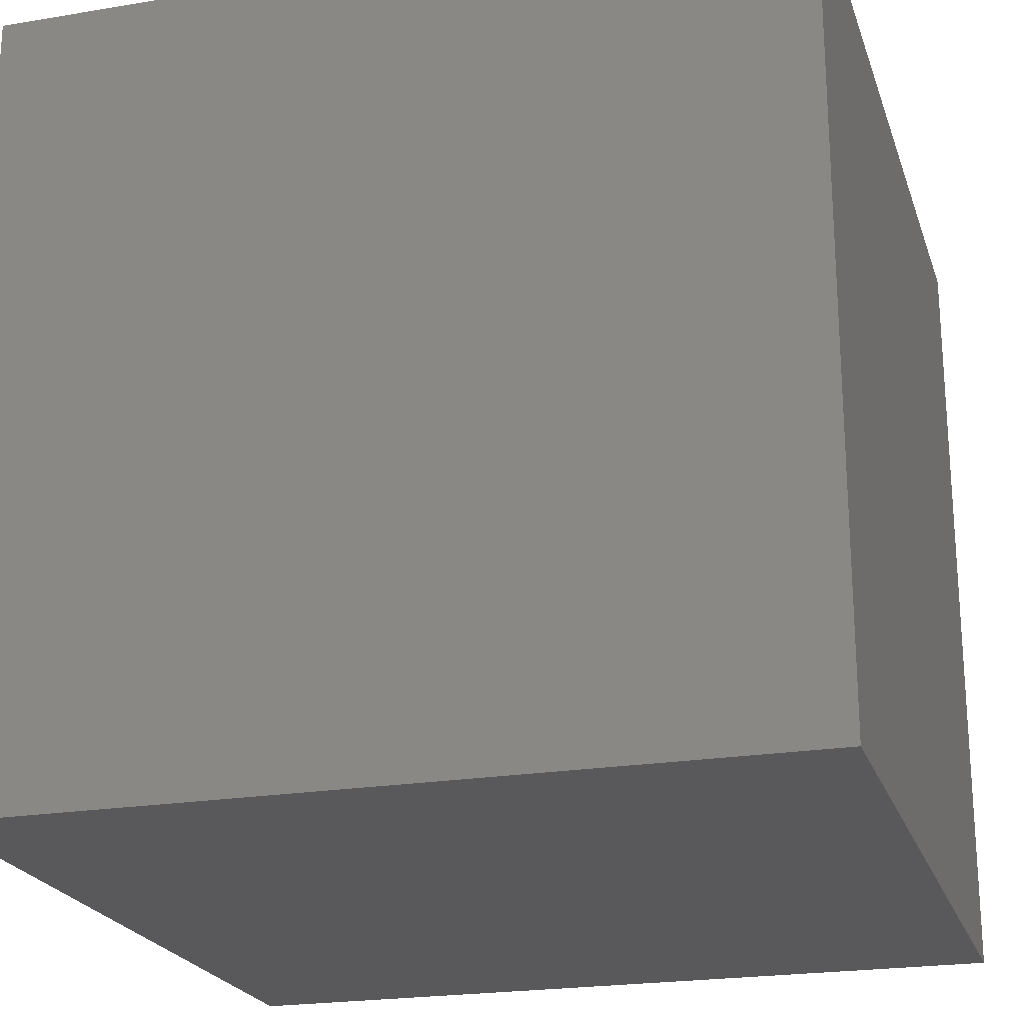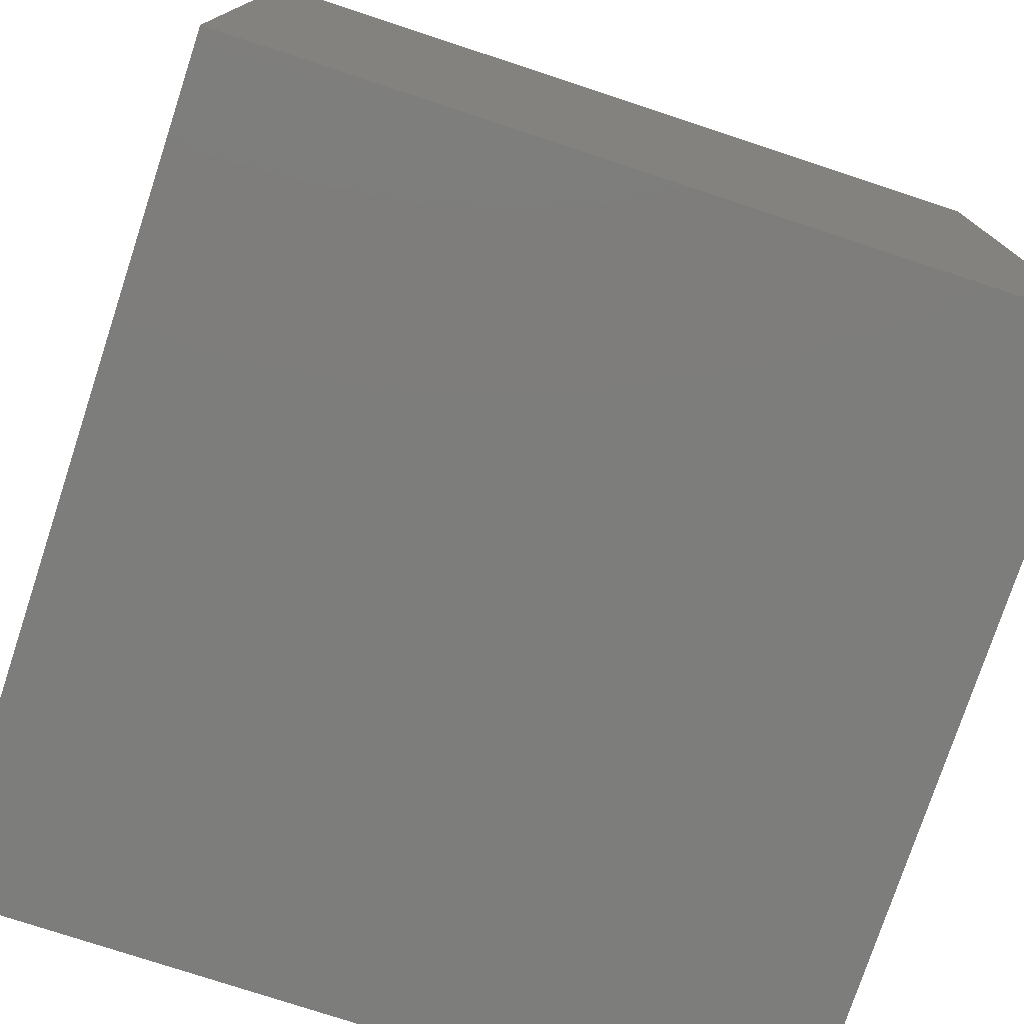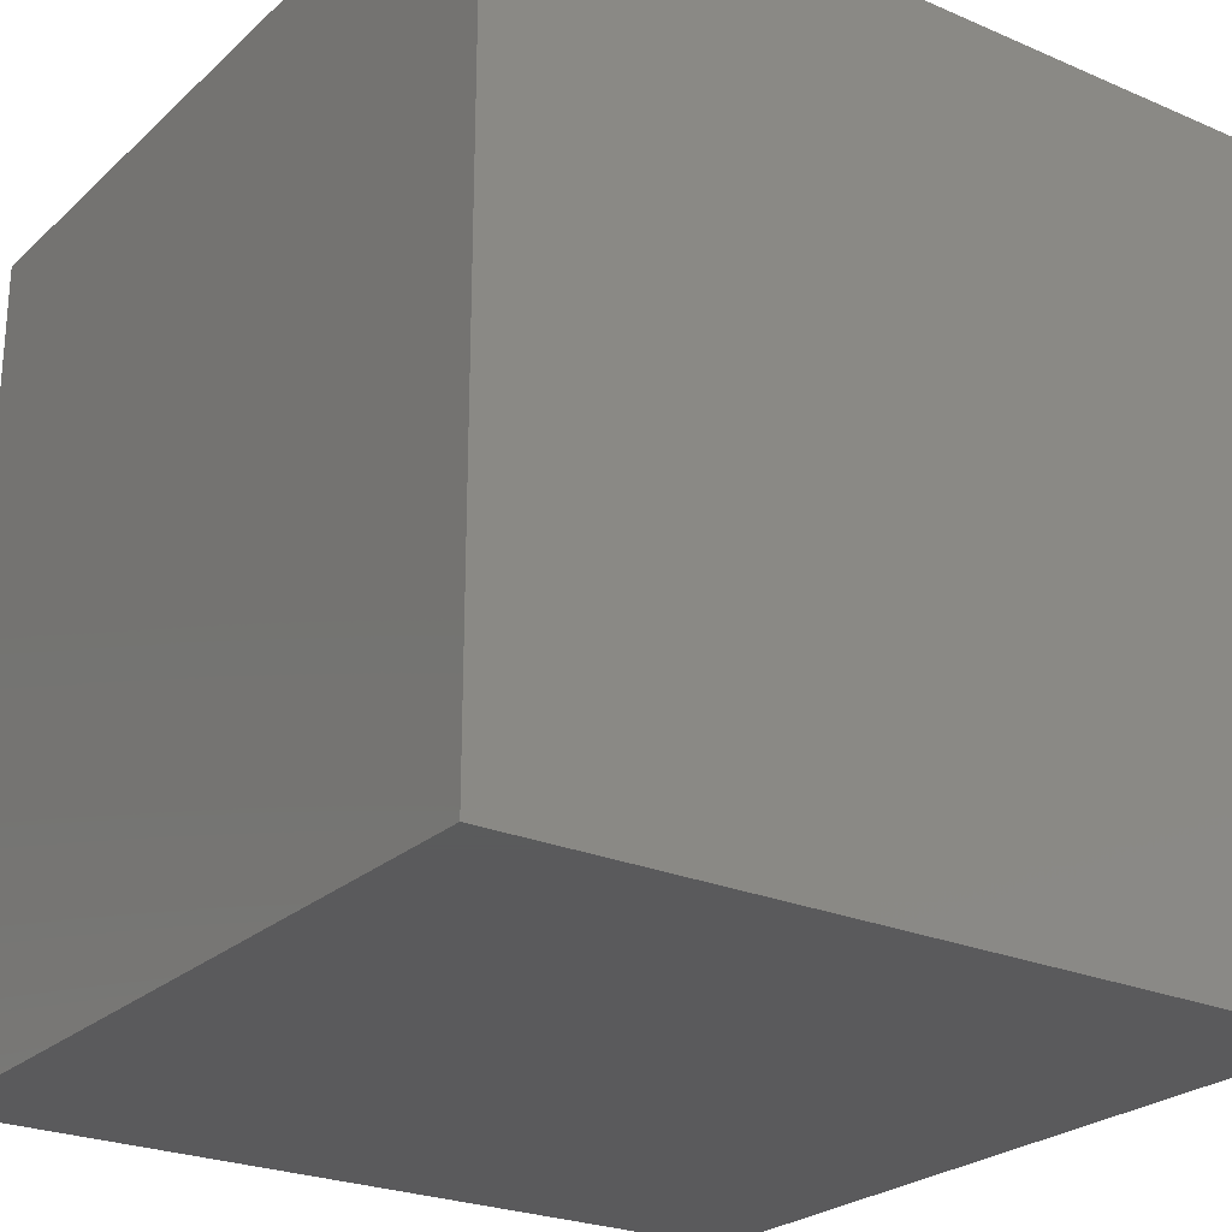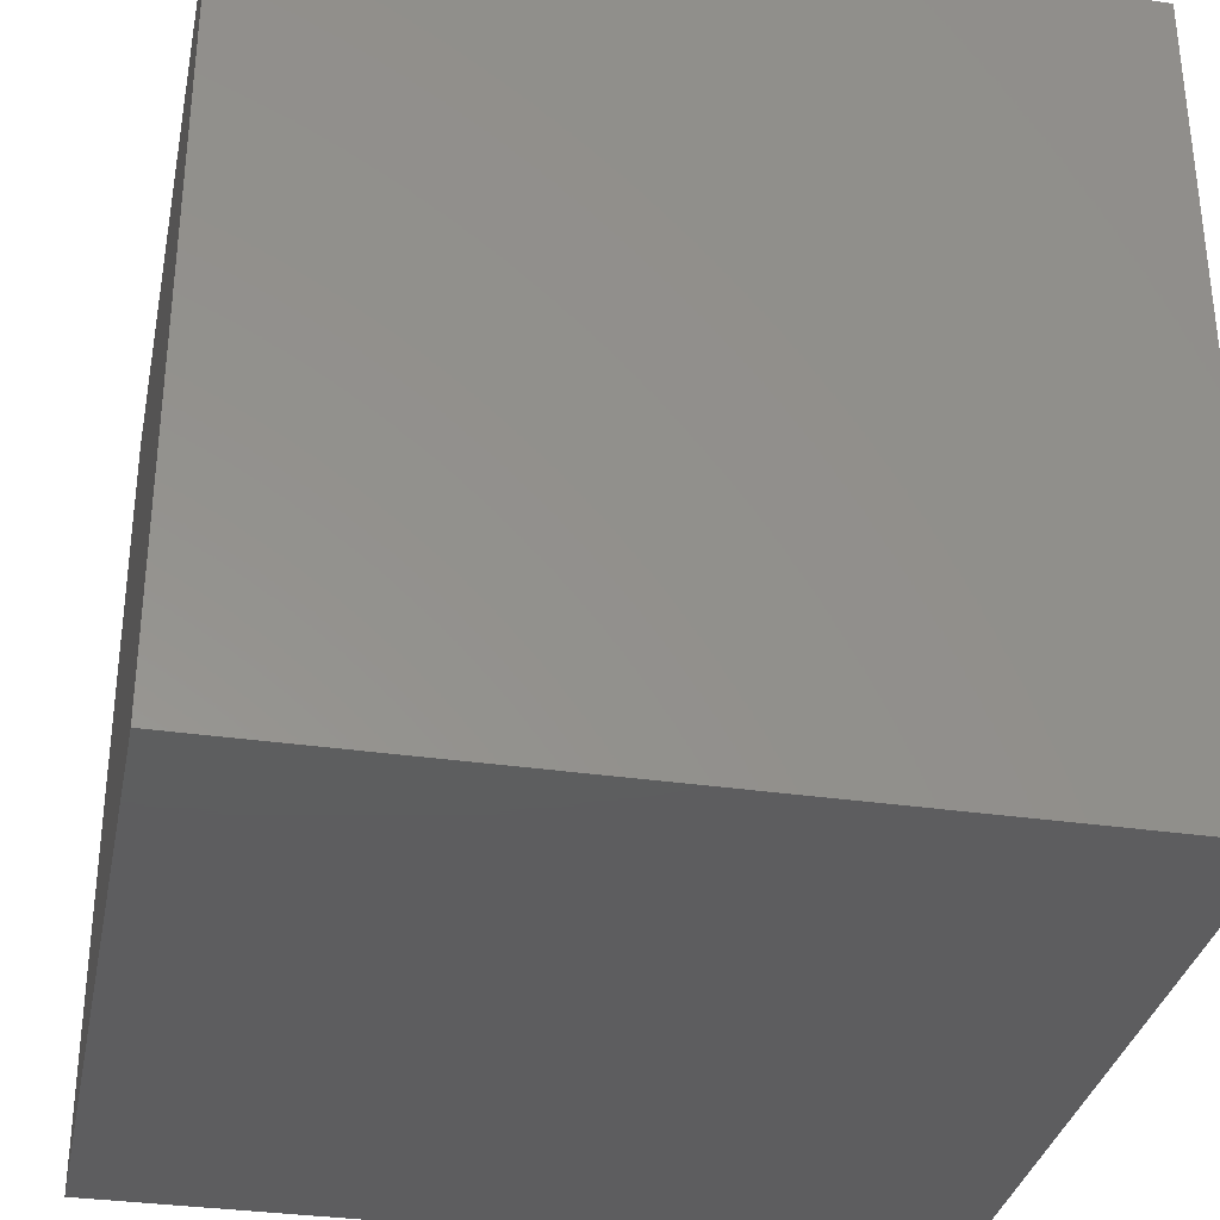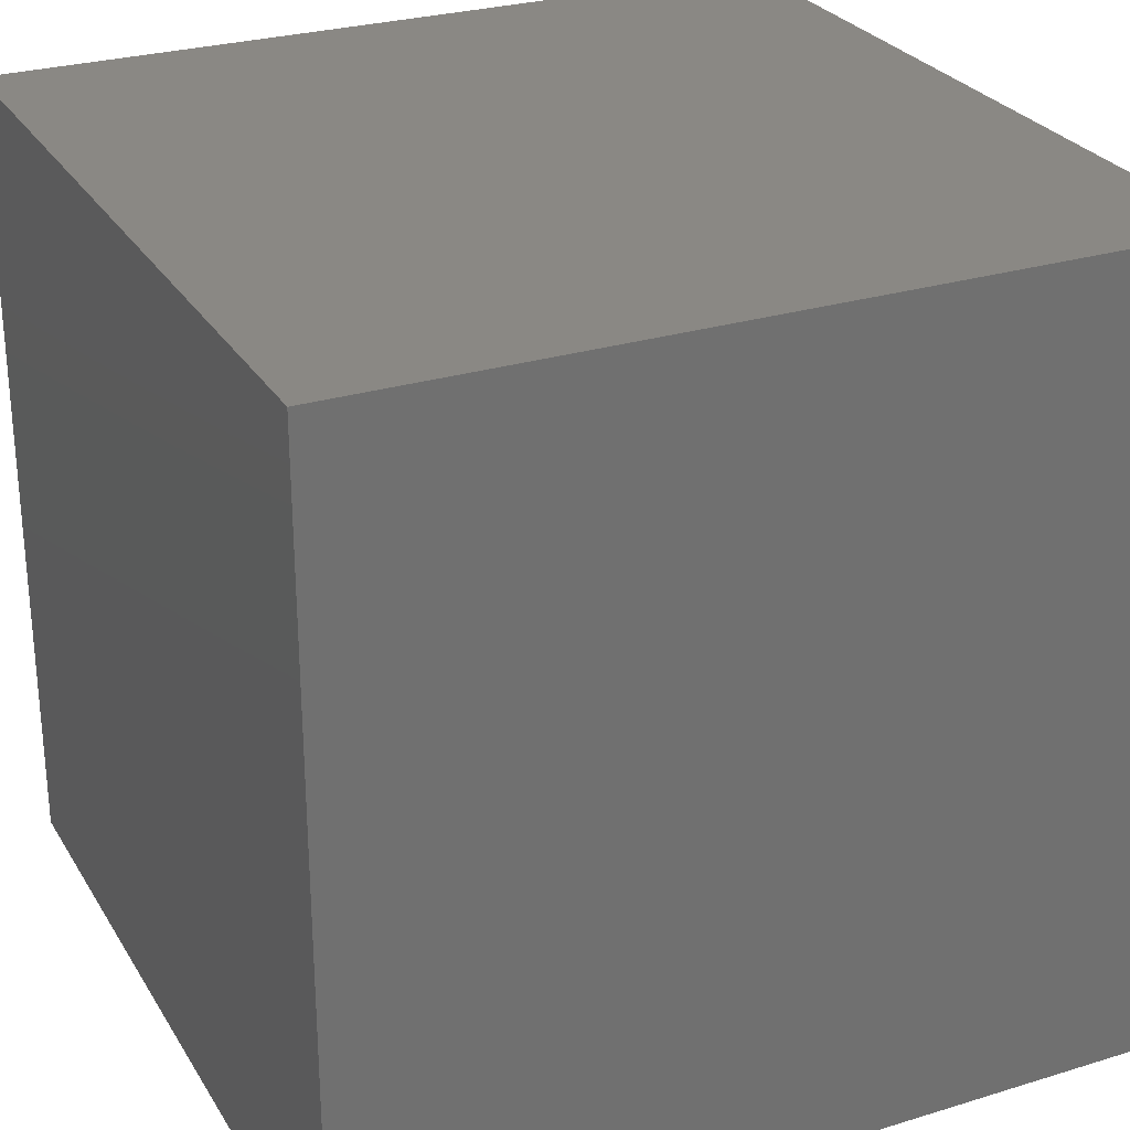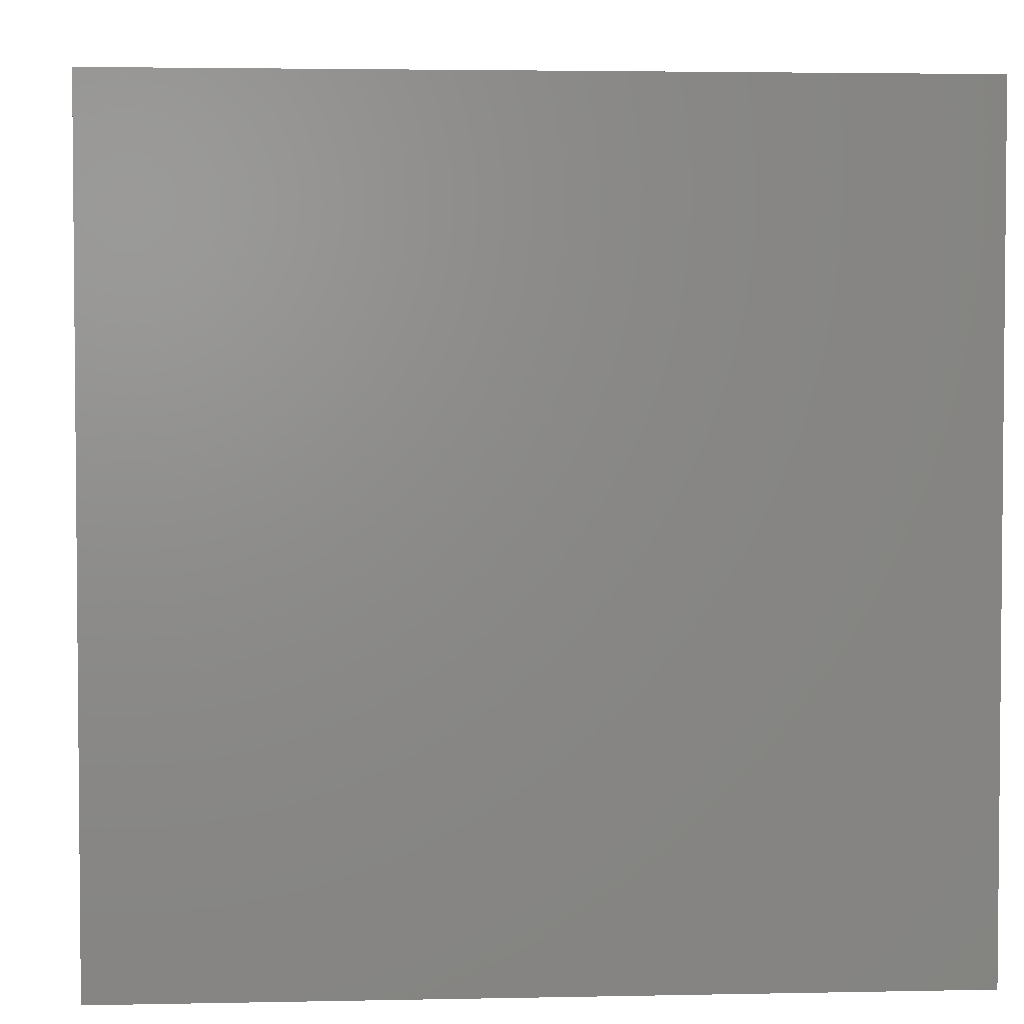
<metadata>
{"format":"stl","ext":"stl","renderer":"f3d","projection":"perspective","resolution":1024,"background":"white","views":[{"elev":-22.2,"azim":16.2,"up":"+Y"},{"elev":-76.6,"azim":-18.2,"up":"+Z"},{"elev":-24.8,"azim":-125.0,"up":"+Y"},{"elev":-33.2,"azim":168.7,"up":"+Y"},{"elev":27.5,"azim":-115.2,"up":"+Z"},{"elev":3.3,"azim":85.9,"up":"+Y"}]}
</metadata>
<code>
# stl→obj: 8 verts, 12 faces
v 6 14 2
v 5 14 2
v 6 13 2
v 5 13 2
v 6 13 1
v 5 13 1
v 6 14 1
v 5 14 1
f 1 2 3
f 3 2 4
f 5 6 7
f 7 6 8
f 4 6 3
f 3 6 5
f 2 8 4
f 4 8 6
f 1 7 2
f 2 7 8
f 3 5 1
f 1 5 7

</code>
